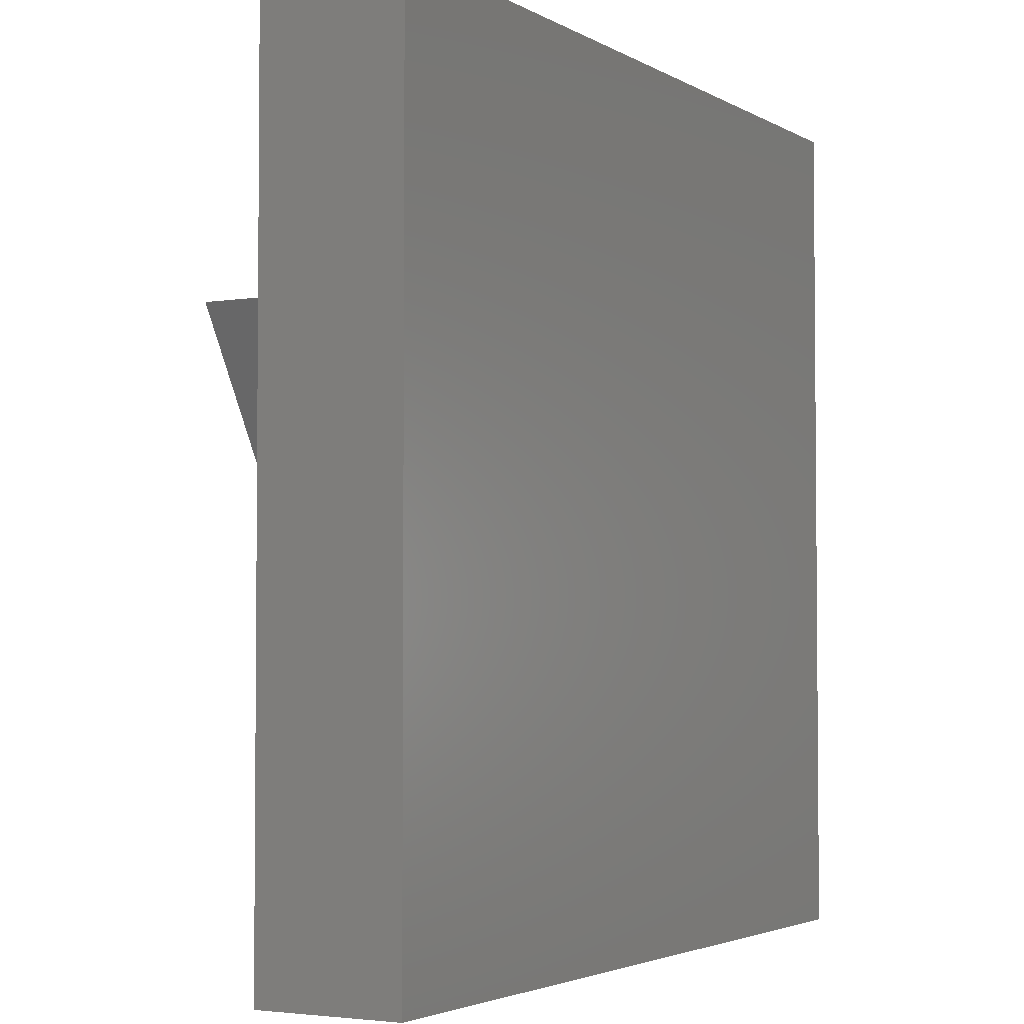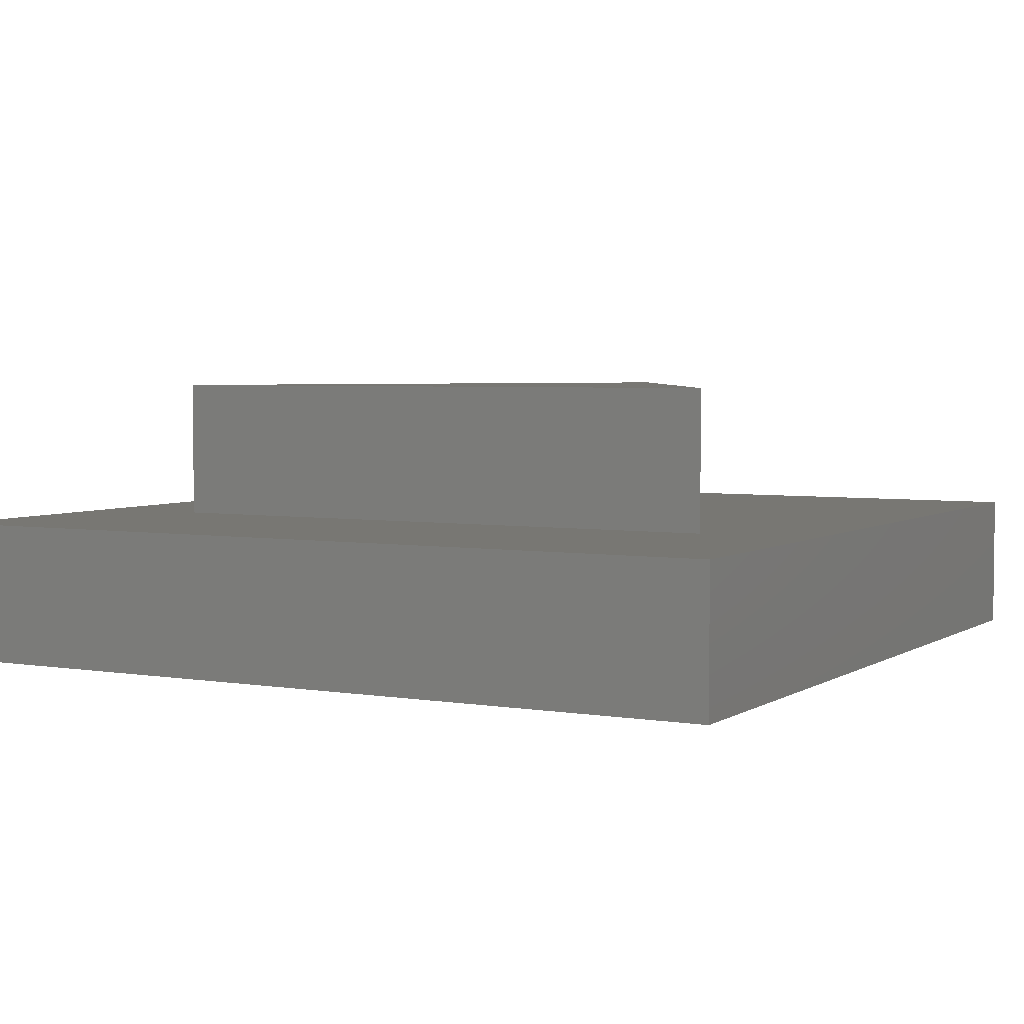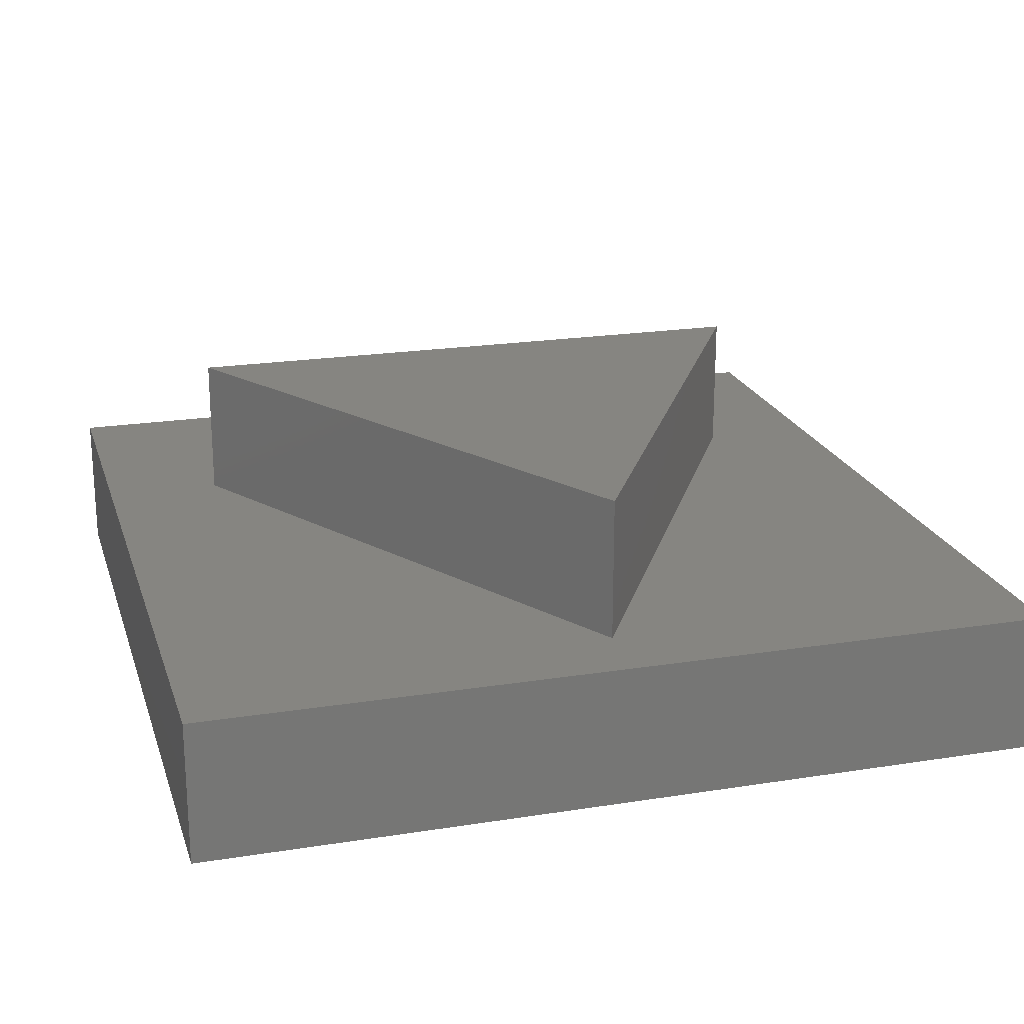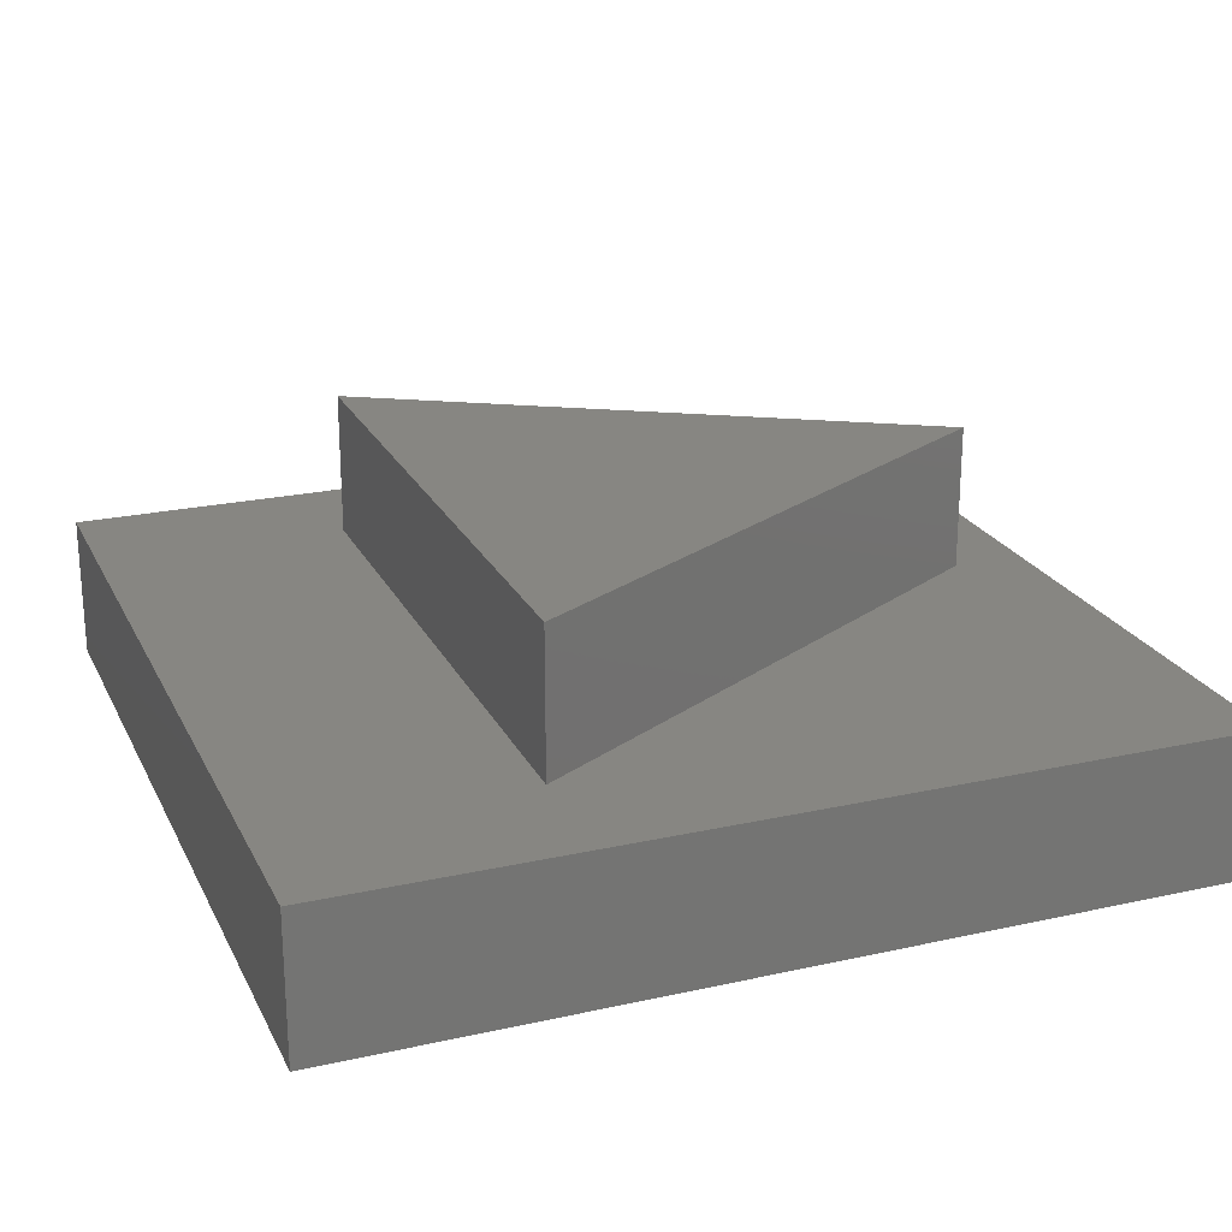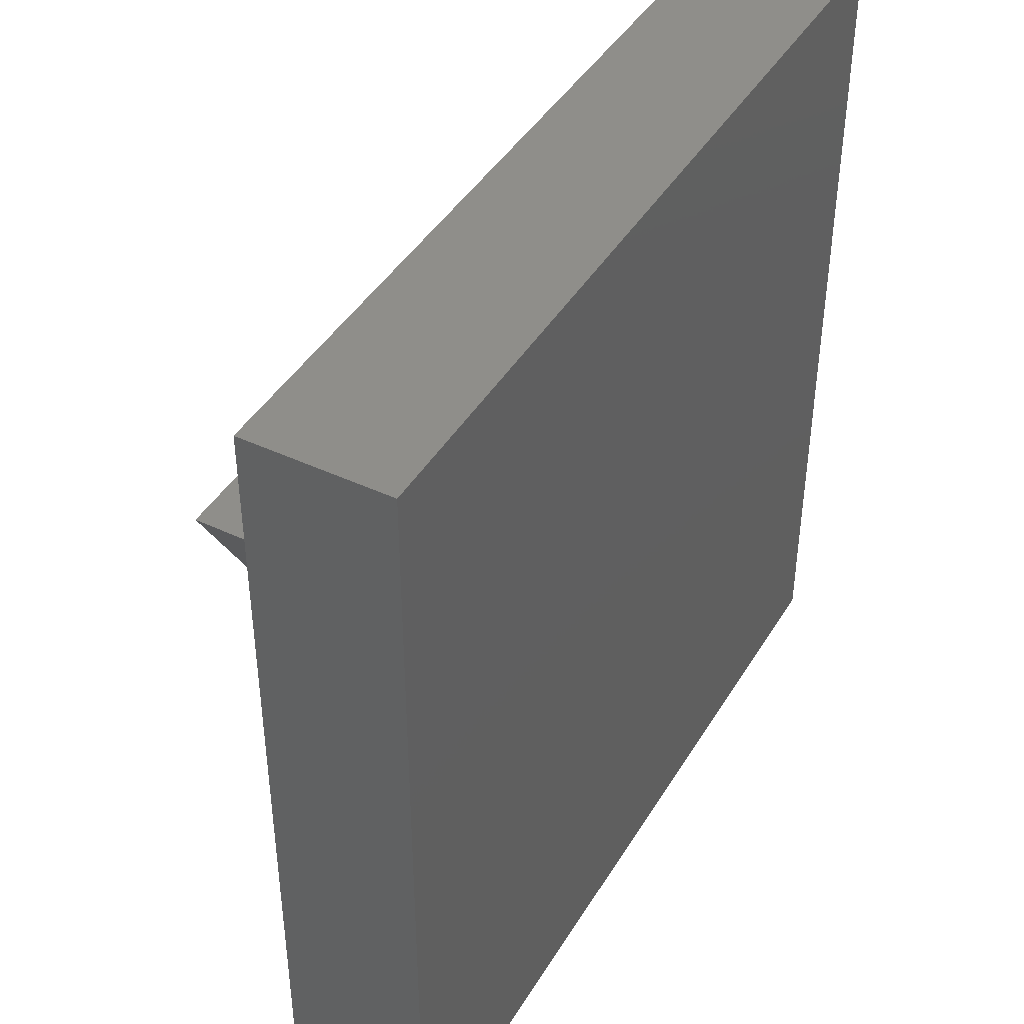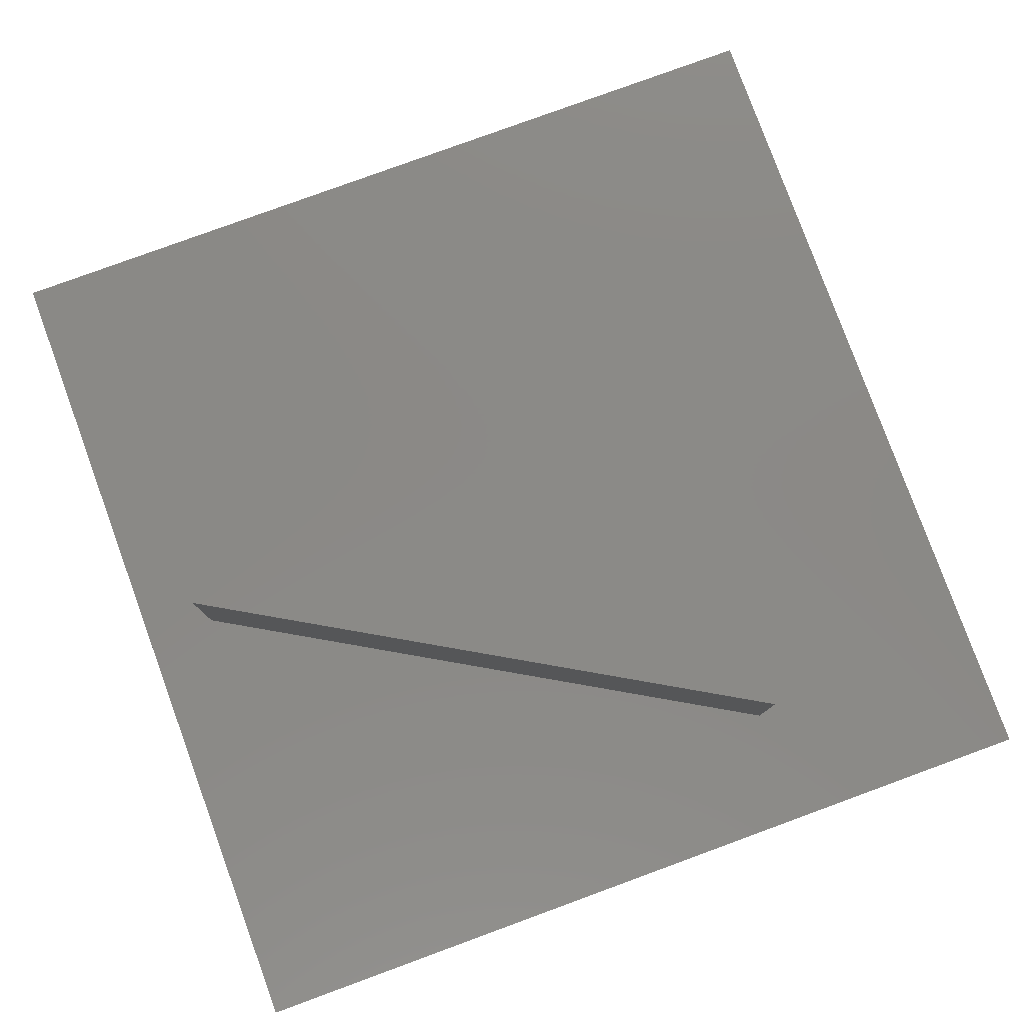
<metadata>
{"format":"stl","ext":"stl","renderer":"f3d","projection":"perspective","resolution":1024,"background":"white","views":[{"elev":-3.2,"azim":119.5,"up":"+Y"},{"elev":4.0,"azim":-151.2,"up":"+Z"},{"elev":21.0,"azim":-15.9,"up":"+Z"},{"elev":22.8,"azim":-110.9,"up":"+Z"},{"elev":43.1,"azim":119.1,"up":"+Y"},{"elev":79.8,"azim":69.9,"up":"+Z"}]}
</metadata>
<code>
# stl→obj: 14 verts, 24 faces
v 60 0 10
v 60 60 0
v 60 60 10
v 60 0 0
v 51.65 42.5 10
v 8.349 42.5 10
v 0 60 10
v 30 5 10
v 0 0 10
v 0 0 0
v 0 60 0
v 8.349 42.5 20
v 51.65 42.5 20
v 30 5 20
f 1 2 3
f 2 1 4
f 3 5 1
f 3 6 5
f 6 3 7
f 8 1 5
f 8 9 1
f 6 9 8
f 9 6 7
f 10 7 11
f 7 10 9
f 2 7 3
f 7 2 11
f 10 1 9
f 1 10 4
f 5 12 13
f 12 5 6
f 13 12 14
f 8 12 6
f 12 8 14
f 14 5 13
f 5 14 8
f 10 2 4
f 2 10 11

</code>
